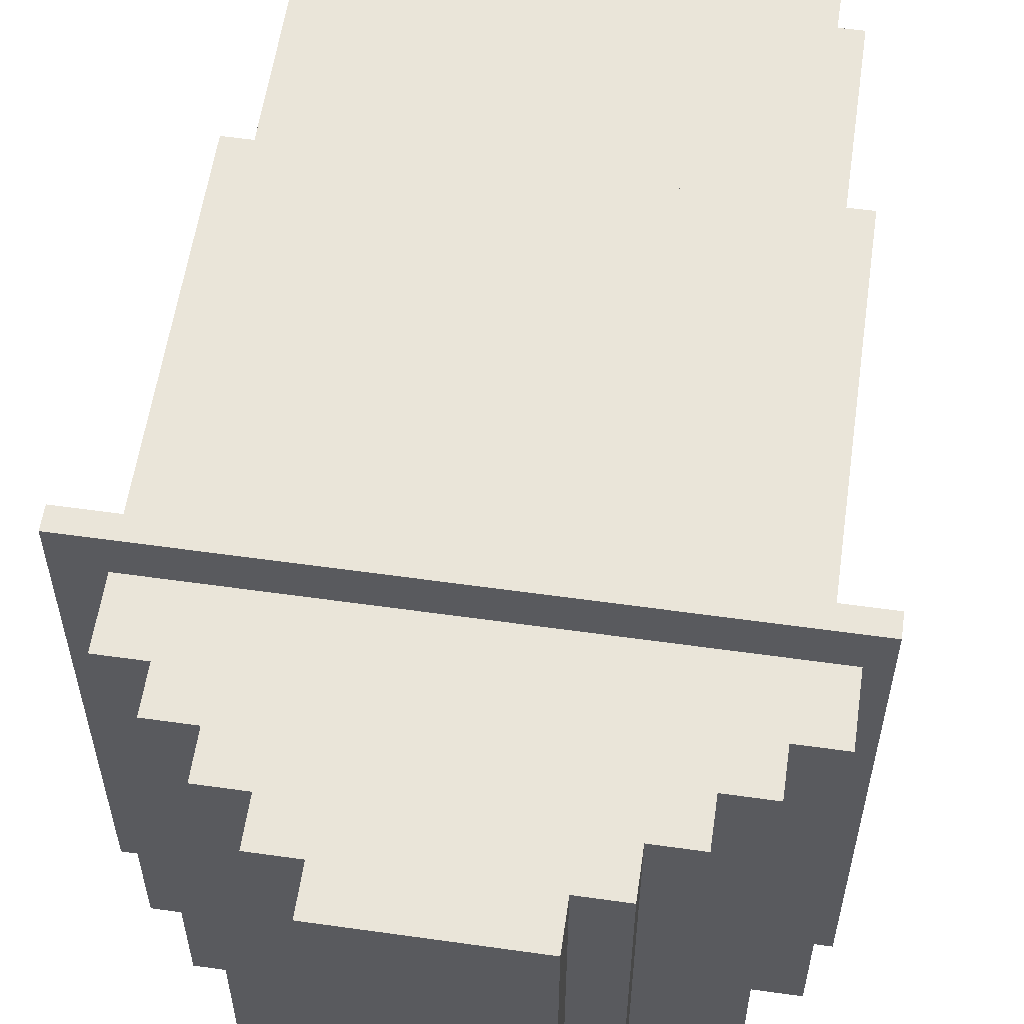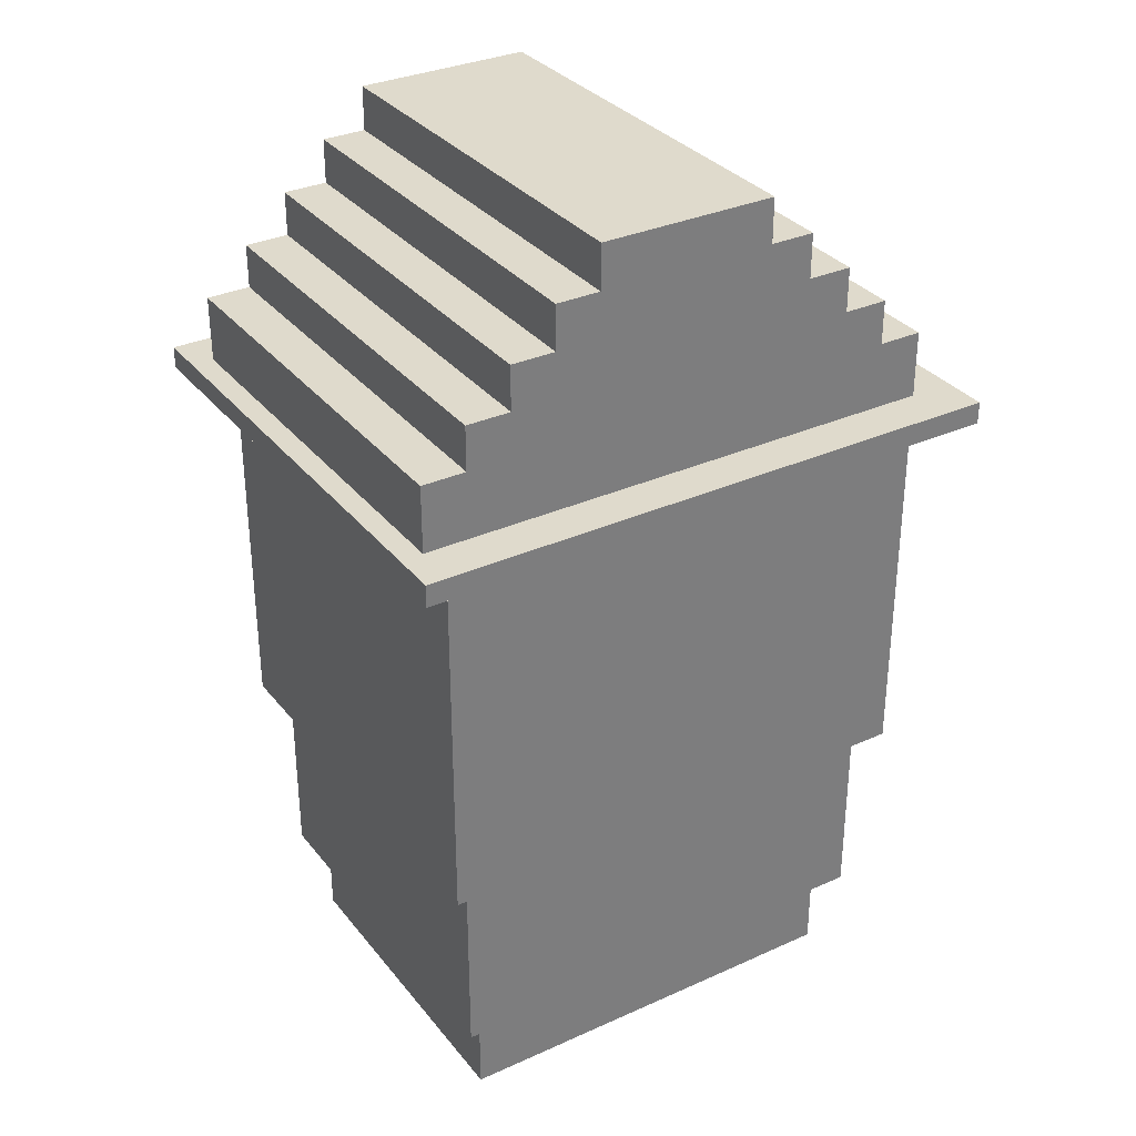
<metadata>
{"format":"obj","ext":"obj","renderer":"f3d","projection":"perspective","resolution":1024,"background":"white","views":[{"elev":57.8,"azim":-171.7,"up":"+Z"},{"elev":32.5,"azim":-32.1,"up":"+Y"}]}
</metadata>
<code>
o
v -1.4 3 1.1
v -1.4 3 -1.2
v -1.4 3.1 1.1
v -1.4 3.1 -1.2
v -1.3 3.1 0.9
v -1.3 3.1 -1
v -1.3 3.4 0.9
v -1.3 3.4 -1
v -1.2 1.3 0.9
v -1.2 1.3 -1
v -1.2 3 0.9
v -1.2 3 -1
v -1.1 0.4 0.8
v -1.1 0.4 -0.9
v -1.1 1.3 0.8
v -1.1 1.3 -0.9
v -1.1 3.4 0.9
v -1.1 3.4 -1
v -1.1 3.6 0.9
v -1.1 3.6 -1
v -1 0 0.7
v -1 0 -0.8
v -1 0.4 0.7
v -1 0.4 -0.8
v -0.9 3.6 0.9
v -0.9 3.6 -1
v -0.9 3.8 0.9
v -0.9 3.8 -1
v -0.7 3.8 0.9
v -0.7 3.8 -1
v -0.7 4 0.9
v -0.7 4 -1
v -0.5 4 0.9
v -0.5 4 -1
v -0.5 4.2 0.9
v -0.5 4.2 -1
v 0.2 4 0.8
v 0.2 4 -0.9
v 0.2 4.1 0.8
v 0.2 4.1 -0.9
v 0.3 3.9 0.8
v 0.3 3.9 -0.9
v 0.3 4 0.8
v 0.3 4 -0.9
v 0.4 3.8 0.8
v 0.4 3.8 -0.9
v 0.4 3.9 0.8
v 0.4 3.9 -0.9
v 0.5 3.6 0.8
v 0.5 3.6 -0.9
v 0.5 3.7 0.8
v 0.5 3.8 0.8
v 0.5 3.8 -0.9
v 0.7 0.2 0.5
v 0.7 0.2 -0.6
v 0.7 0.4 0.5
v 0.7 0.4 -0.6
v 0.7 3.5 0.8
v 0.7 3.5 -0.9
v 0.7 3.6 0.8
v 0.7 3.6 -0.9
v 0.8 0.4 0.6
v 0.8 0.4 -0.7
v 0.8 1.9 0.6
v 0.8 1.9 -0.7
v 0.8 3.4 0.8
v 0.8 3.4 -0.9
v 0.8 3.5 0.8
v 0.8 3.5 -0.9
v 0.9 1.9 0.7
v 0.9 1.9 -0.8
v 0.9 3 0.7
v 0.9 3 -0.8
v 0.9 3.3 0.8
v 0.9 3.3 -0.9
v 0.9 3.4 0.8
v 0.9 3.4 -0.9
v 1 3.1 0.8
v 1 3.1 -0.9
v 1 3.3 0.8
v 1 3.3 -0.9
v 1.1 3 0.9
v 1.1 3 -1
v 1.1 3.1 0.9
v 1.1 3.1 -1
v -1.2 3 0.9
v -1.2 3 -1
v -1.2 3.1 0.9
v -1.2 3.1 0.8
v -1.2 3.1 -0.9
v -1.2 3.1 -1
v -1.2 3.3 0.8
v -1.2 3.3 -0.9
v -1.1 3.3 0.8
v -1.1 3.3 -0.9
v -1.1 3.4 0.8
v -1.1 3.4 -0.9
v -1 1.9 0.7
v -1 1.9 -0.8
v -1 3 0.7
v -1 3 -0.8
v -1 3.4 0.8
v -1 3.4 -0.9
v -1 3.5 0.8
v -1 3.5 -0.9
v -0.9 0.4 0.6
v -0.9 0.4 -0.7
v -0.9 1.9 0.6
v -0.9 1.9 -0.7
v -0.9 3.5 0.8
v -0.9 3.5 -0.9
v -0.9 3.6 0.8
v -0.9 3.6 -0.9
v -0.8 0.2 0.5
v -0.8 0.2 -0.6
v -0.8 0.4 0.5
v -0.8 0.4 -0.6
v -0.8 3.6 0.8
v -0.8 3.6 -0.9
v -0.8 3.7 0.8
v -0.8 3.7 -0.9
v -0.7 3.7 0.8
v -0.7 3.7 -0.9
v -0.7 3.8 0.8
v -0.7 3.8 -0.9
v -0.6 3.8 0.8
v -0.6 3.8 -0.9
v -0.6 3.9 0.8
v -0.6 3.9 -0.9
v -0.5 3.9 0.8
v -0.5 3.9 -0.9
v -0.5 4 0.8
v -0.5 4 -0.9
v -0.4 4 0.8
v -0.4 4 -0.9
v -0.4 4.1 0.8
v -0.4 4.1 -0.9
v 0.3 4 0.9
v 0.3 4 -1
v 0.3 4.2 0.9
v 0.3 4.2 -1
v 0.5 3.8 0.9
v 0.5 3.8 -1
v 0.5 4 0.9
v 0.5 4 -1
v 0.7 3.6 0.9
v 0.7 3.6 -1
v 0.7 3.8 0.9
v 0.7 3.8 -1
v 0.9 0 0.7
v 0.9 0 -0.8
v 0.9 0.4 0.7
v 0.9 0.4 -0.8
v 0.9 3.4 0.9
v 0.9 3.4 -1
v 0.9 3.6 0.9
v 0.9 3.6 -1
v 1 0.4 0.8
v 1 0.4 -0.9
v 1 1.3 0.8
v 1 1.3 -0.9
v 1.1 1.3 0.9
v 1.1 1.3 -1
v 1.1 3 0.9
v 1.1 3 -1
v 1.1 3.1 0.9
v 1.1 3.1 -1
v 1.1 3.4 0.9
v 1.1 3.4 -1
v 1.3 3 1.1
v 1.3 3 -1.2
v 1.3 3.1 1.1
v 1.3 3.1 -1.2
v -1.4 3 1.1
v -1.4 3.1 1.1
v 1.3 3 1.1
v 1.3 3.1 1.1
v -1.3 3.1 0.9
v -1.3 3.4 0.9
v -1.2 1.3 0.9
v -1.2 3 0.9
v -1.1 3.4 0.9
v -1.1 3.6 0.9
v -1 3.2 0.9
v -1 3.4 0.9
v -0.9 3.4 0.9
v -0.9 3.5 0.9
v -0.9 3.6 0.9
v -0.9 3.8 0.9
v -0.8 3.5 0.9
v -0.8 3.6 0.9
v -0.7 3.6 0.9
v -0.7 3.7 0.9
v -0.7 3.8 0.9
v -0.7 4 0.9
v -0.6 3.7 0.9
v -0.6 3.8 0.9
v -0.5 3.8 0.9
v -0.5 3.9 0.9
v -0.5 4 0.9
v -0.5 4.2 0.9
v 0.3 3.8 0.9
v 0.3 3.9 0.9
v 0.3 4 0.9
v 0.3 4.2 0.9
v 0.4 3.7 0.9
v 0.4 3.8 0.9
v 0.5 3.6 0.9
v 0.5 3.7 0.9
v 0.5 3.8 0.9
v 0.5 4 0.9
v 0.6 3.5 0.9
v 0.6 3.6 0.9
v 0.7 3.4 0.9
v 0.7 3.5 0.9
v 0.7 3.6 0.9
v 0.7 3.8 0.9
v 0.8 3.2 0.9
v 0.8 3.4 0.9
v 0.9 3.4 0.9
v 0.9 3.6 0.9
v 1.1 1.3 0.9
v 1.1 3 0.9
v 1.1 3.1 0.9
v 1.1 3.4 0.9
v -1.1 0.4 0.8
v -1.1 1.3 0.8
v 1 0.4 0.8
v 1 1.3 0.8
v -1 0 0.7
v -1 0.4 0.7
v 0.9 0 0.7
v 0.9 0.4 0.7
v -0.8 0.2 -0.6
v -0.8 0.4 -0.6
v 0.7 0.2 -0.6
v 0.7 0.4 -0.6
v -0.9 0.4 -0.7
v -0.9 1.9 -0.7
v 0.8 0.4 -0.7
v 0.8 1.9 -0.7
v -1 1.9 -0.8
v -1 3 -0.8
v 0.9 1.9 -0.8
v 0.9 3 -0.8
v -1.2 3.1 -0.9
v -1.2 3.3 -0.9
v -1.1 3.3 -0.9
v -1.1 3.4 -0.9
v -1 3.4 -0.9
v -1 3.5 -0.9
v -0.9 3.5 -0.9
v -0.9 3.6 -0.9
v -0.8 3.6 -0.9
v -0.8 3.7 -0.9
v -0.7 3.7 -0.9
v -0.7 3.8 -0.9
v -0.6 3.8 -0.9
v -0.6 3.9 -0.9
v -0.5 3.9 -0.9
v -0.5 4 -0.9
v -0.4 4 -0.9
v -0.4 4.1 -0.9
v 0.2 4 -0.9
v 0.2 4.1 -0.9
v 0.3 3.9 -0.9
v 0.3 4 -0.9
v 0.4 3.8 -0.9
v 0.4 3.9 -0.9
v 0.5 3.6 -0.9
v 0.5 3.8 -0.9
v 0.7 3.5 -0.9
v 0.7 3.6 -0.9
v 0.8 3.4 -0.9
v 0.8 3.5 -0.9
v 0.9 3.3 -0.9
v 0.9 3.4 -0.9
v 1 3.1 -0.9
v 1 3.3 -0.9
v -1.2 3 -1
v -1.2 3.1 -1
v 1.1 3 -1
v 1.1 3.1 -1
v -1.2 3 0.9
v -1.2 3.1 0.9
v 1.1 3 0.9
v 1.1 3.1 0.9
v -1.2 3.1 0.8
v -1.2 3.3 0.8
v -1.1 3.3 0.8
v -1.1 3.4 0.8
v -1 3.2 0.8
v -1 3.4 0.8
v -1 3.5 0.8
v -0.9 3.4 0.8
v -0.9 3.5 0.8
v -0.9 3.6 0.8
v -0.8 3.5 0.8
v -0.8 3.6 0.8
v -0.8 3.7 0.8
v -0.7 3.6 0.8
v -0.7 3.7 0.8
v -0.7 3.8 0.8
v -0.6 3.7 0.8
v -0.6 3.8 0.8
v -0.6 3.9 0.8
v -0.5 3.8 0.8
v -0.5 3.9 0.8
v -0.5 4 0.8
v -0.4 4 0.8
v -0.4 4.1 0.8
v 0.2 4 0.8
v 0.2 4.1 0.8
v 0.3 3.8 0.8
v 0.3 3.9 0.8
v 0.3 4 0.8
v 0.4 3.7 0.8
v 0.4 3.8 0.8
v 0.4 3.9 0.8
v 0.5 3.6 0.8
v 0.5 3.7 0.8
v 0.5 3.8 0.8
v 0.6 3.5 0.8
v 0.6 3.6 0.8
v 0.7 3.4 0.8
v 0.7 3.5 0.8
v 0.7 3.6 0.8
v 0.8 3.2 0.8
v 0.8 3.4 0.8
v 0.8 3.5 0.8
v 0.9 3.3 0.8
v 0.9 3.4 0.8
v 1 3.1 0.8
v 1 3.3 0.8
v -1 1.9 0.7
v -1 3 0.7
v 0.9 1.9 0.7
v 0.9 3 0.7
v -0.9 0.4 0.6
v -0.9 1.9 0.6
v 0.8 0.4 0.6
v 0.8 1.9 0.6
v -0.8 0.2 0.5
v -0.8 0.4 0.5
v 0.7 0.2 0.5
v 0.7 0.4 0.5
v -1 0 -0.8
v -1 0.4 -0.8
v 0.9 0 -0.8
v 0.9 0.4 -0.8
v -1.1 0.4 -0.9
v -1.1 1.3 -0.9
v 1 0.4 -0.9
v 1 1.3 -0.9
v -1.3 3.1 -1
v -1.3 3.4 -1
v -1.2 1.3 -1
v -1.2 3 -1
v -1.1 3.4 -1
v -1.1 3.6 -1
v -0.9 3.6 -1
v -0.9 3.8 -1
v -0.7 3.8 -1
v -0.7 4 -1
v -0.5 4 -1
v -0.5 4.2 -1
v 0.3 4 -1
v 0.3 4.2 -1
v 0.5 3.8 -1
v 0.5 4 -1
v 0.7 3.6 -1
v 0.7 3.8 -1
v 0.9 3.4 -1
v 0.9 3.6 -1
v 1.1 1.3 -1
v 1.1 3 -1
v 1.1 3.1 -1
v 1.1 3.4 -1
v -1.4 3 -1.2
v -1.4 3.1 -1.2
v 1.3 3 -1.2
v 1.3 3.1 -1.2
v -1 0 0.7
v 0.9 0 0.7
v -1 0 -0.8
v 0.9 0 -0.8
v -1.1 0.4 0.8
v 1 0.4 0.8
v -1 0.4 0.7
v 0.9 0.4 0.7
v -1 0.4 -0.8
v 0.9 0.4 -0.8
v -1.1 0.4 -0.9
v 1 0.4 -0.9
v -1.2 1.3 0.9
v 1.1 1.3 0.9
v -1.1 1.3 0.8
v 1 1.3 0.8
v -1.1 1.3 -0.9
v 1 1.3 -0.9
v -1.2 1.3 -1
v 1.1 1.3 -1
v -1.4 3 1.1
v 1.3 3 1.1
v -1.2 3 0.9
v 1.1 3 0.9
v -1.2 3 -1
v 1.1 3 -1
v -1.4 3 -1.2
v 1.3 3 -1.2
v -1.2 3.1 0.9
v 1.1 3.1 0.9
v -1.2 3.1 0.8
v 1 3.1 0.8
v -1.2 3.1 -0.9
v 1 3.1 -0.9
v -1.2 3.1 -1
v 1.1 3.1 -1
v -1.2 3.3 0.8
v -1.1 3.3 0.8
v 0.9 3.3 0.8
v 1 3.3 0.8
v -1.2 3.3 -0.9
v -1.1 3.3 -0.9
v 0.9 3.3 -0.9
v 1 3.3 -0.9
v -1.1 3.4 0.8
v -1 3.4 0.8
v 0.8 3.4 0.8
v 0.9 3.4 0.8
v -1.1 3.4 -0.9
v -1 3.4 -0.9
v 0.8 3.4 -0.9
v 0.9 3.4 -0.9
v -1 3.5 0.8
v -0.9 3.5 0.8
v 0.7 3.5 0.8
v 0.8 3.5 0.8
v -1 3.5 -0.9
v -0.9 3.5 -0.9
v 0.7 3.5 -0.9
v 0.8 3.5 -0.9
v -0.9 3.6 0.8
v -0.8 3.6 0.8
v 0.5 3.6 0.8
v 0.6 3.6 0.8
v 0.7 3.6 0.8
v -0.9 3.6 -0.9
v -0.8 3.6 -0.9
v 0.5 3.6 -0.9
v 0.7 3.6 -0.9
v -0.8 3.7 0.8
v -0.7 3.7 0.8
v -0.8 3.7 -0.9
v -0.7 3.7 -0.9
v -0.7 3.8 0.8
v -0.6 3.8 0.8
v 0.4 3.8 0.8
v 0.5 3.8 0.8
v -0.7 3.8 -0.9
v -0.6 3.8 -0.9
v 0.4 3.8 -0.9
v 0.5 3.8 -0.9
v -0.6 3.9 0.8
v -0.5 3.9 0.8
v 0.3 3.9 0.8
v 0.4 3.9 0.8
v -0.6 3.9 -0.9
v -0.5 3.9 -0.9
v 0.3 3.9 -0.9
v 0.4 3.9 -0.9
v -0.5 4 0.8
v -0.4 4 0.8
v 0.2 4 0.8
v 0.3 4 0.8
v -0.5 4 -0.9
v -0.4 4 -0.9
v 0.2 4 -0.9
v 0.3 4 -0.9
v -0.4 4.1 0.8
v 0.2 4.1 0.8
v -0.4 4.1 -0.9
v 0.2 4.1 -0.9
v -0.8 0.2 0.5
v 0.7 0.2 0.5
v -0.8 0.2 -0.6
v 0.7 0.2 -0.6
v -0.9 0.4 0.6
v 0.8 0.4 0.6
v -0.8 0.4 0.5
v 0.7 0.4 0.5
v -0.8 0.4 -0.6
v 0.7 0.4 -0.6
v -0.9 0.4 -0.7
v 0.8 0.4 -0.7
v -1 1.9 0.7
v 0.9 1.9 0.7
v -0.9 1.9 0.6
v 0.8 1.9 0.6
v -0.9 1.9 -0.7
v 0.8 1.9 -0.7
v -1 1.9 -0.8
v 0.9 1.9 -0.8
v -1.2 3 0.9
v 1.1 3 0.9
v -1.1 3 0.8
v 1 3 0.8
v -1 3 0.7
v 0.9 3 0.7
v -1 3 -0.8
v 0.9 3 -0.8
v -1.1 3 -0.9
v 1 3 -0.9
v -1.2 3 -1
v 1.1 3 -1
v -1.4 3.1 1.1
v 1.3 3.1 1.1
v -1.3 3.1 0.9
v 1.1 3.1 0.9
v -1.3 3.1 -1
v 1.1 3.1 -1
v -1.4 3.1 -1.2
v 1.3 3.1 -1.2
v -1.3 3.4 0.9
v -1.1 3.4 0.9
v 0.9 3.4 0.9
v 1.1 3.4 0.9
v -1.3 3.4 -1
v -1.1 3.4 -1
v 0.9 3.4 -1
v 1.1 3.4 -1
v -1.1 3.6 0.9
v -0.9 3.6 0.9
v 0.7 3.6 0.9
v 0.9 3.6 0.9
v -1.1 3.6 -1
v -0.9 3.6 -1
v 0.7 3.6 -1
v 0.9 3.6 -1
v -0.9 3.8 0.9
v -0.7 3.8 0.9
v 0.5 3.8 0.9
v 0.7 3.8 0.9
v -0.9 3.8 -1
v -0.7 3.8 -1
v 0.5 3.8 -1
v 0.7 3.8 -1
v -0.7 4 0.9
v -0.5 4 0.9
v 0.3 4 0.9
v 0.5 4 0.9
v -0.7 4 -1
v -0.5 4 -1
v 0.3 4 -1
v 0.5 4 -1
v -0.5 4.2 0.9
v 0.3 4.2 0.9
v -0.5 4.2 -1
v 0.3 4.2 -1
f 3 2 1
f 4 2 3
f 7 6 5
f 8 6 7
f 11 10 9
f 12 10 11
f 15 14 13
f 16 14 15
f 19 18 17
f 20 18 19
f 23 22 21
f 24 22 23
f 27 26 25
f 28 26 27
f 31 30 29
f 32 30 31
f 35 34 33
f 36 34 35
f 39 38 37
f 40 38 39
f 43 42 41
f 44 42 43
f 47 46 45
f 48 46 47
f 51 50 49
f 52 50 51
f 53 50 52
f 56 55 54
f 57 55 56
f 60 59 58
f 61 59 60
f 64 63 62
f 65 63 64
f 68 67 66
f 69 67 68
f 72 71 70
f 73 71 72
f 76 75 74
f 77 75 76
f 80 79 78
f 81 79 80
f 84 83 82
f 85 83 84
f 86 87 88
f 88 87 89
f 89 87 90
f 90 87 91
f 89 90 92
f 92 90 93
f 94 95 96
f 96 95 97
f 98 99 100
f 100 99 101
f 102 103 104
f 104 103 105
f 106 107 108
f 108 107 109
f 110 111 112
f 112 111 113
f 114 115 116
f 116 115 117
f 118 119 120
f 120 119 121
f 122 123 124
f 124 123 125
f 126 127 128
f 128 127 129
f 130 131 132
f 132 131 133
f 134 135 136
f 136 135 137
f 138 139 140
f 140 139 141
f 142 143 144
f 144 143 145
f 146 147 148
f 148 147 149
f 150 151 152
f 152 151 153
f 154 155 156
f 156 155 157
f 158 159 160
f 160 159 161
f 162 163 164
f 164 163 165
f 166 167 168
f 168 167 169
f 170 171 172
f 172 171 173
f 176 175 174
f 177 175 176
f 182 179 178
f 184 182 178
f 184 183 182
f 185 183 184
f 186 185 184
f 186 183 185
f 187 183 186
f 188 183 187
f 190 187 186
f 190 189 188
f 190 188 187
f 191 189 190
f 192 191 190
f 192 189 191
f 193 189 192
f 194 189 193
f 196 193 192
f 196 195 194
f 196 194 193
f 197 195 196
f 198 197 196
f 198 195 197
f 199 195 198
f 200 195 199
f 202 198 196
f 202 199 198
f 203 201 200
f 203 199 202
f 203 200 199
f 204 201 203
f 205 201 204
f 206 196 192
f 206 202 196
f 207 204 203
f 207 202 206
f 207 203 202
f 208 192 190
f 208 206 192
f 209 207 206
f 209 206 208
f 210 204 207
f 210 207 209
f 211 204 210
f 212 190 186
f 212 208 190
f 213 209 208
f 213 208 212
f 213 210 209
f 214 186 184
f 214 212 186
f 215 213 212
f 215 212 214
f 216 210 213
f 216 213 215
f 217 210 216
f 218 184 178
f 218 214 184
f 219 215 214
f 219 214 218
f 219 216 215
f 220 219 218
f 220 216 219
f 221 216 220
f 222 181 180
f 223 181 222
f 224 218 178
f 224 220 218
f 225 220 224
f 228 227 226
f 229 227 228
f 232 231 230
f 233 231 232
f 236 235 234
f 237 235 236
f 240 239 238
f 241 239 240
f 244 243 242
f 245 243 244
f 248 247 246
f 250 249 248
f 252 251 250
f 254 253 252
f 256 255 254
f 258 257 256
f 260 259 258
f 262 261 260
f 264 262 260
f 264 263 262
f 265 263 264
f 266 260 258
f 266 264 260
f 267 264 266
f 268 258 256
f 268 266 258
f 269 266 268
f 270 254 252
f 270 256 254
f 270 268 256
f 271 268 270
f 272 252 250
f 272 270 252
f 273 270 272
f 274 250 248
f 274 272 250
f 275 272 274
f 276 248 246
f 276 274 248
f 277 274 276
f 278 276 246
f 279 276 278
f 282 281 280
f 283 281 282
f 284 285 286
f 286 285 287
f 288 289 290
f 288 290 292
f 290 291 292
f 292 291 293
f 292 293 295
f 293 294 295
f 295 294 296
f 295 296 298
f 296 297 298
f 298 297 299
f 298 299 301
f 299 300 301
f 301 300 302
f 301 302 304
f 302 303 304
f 304 303 305
f 304 305 307
f 305 306 307
f 307 306 308
f 308 309 310
f 308 310 312
f 310 311 312
f 312 311 313
f 304 307 314
f 307 308 314
f 308 312 315
f 314 308 315
f 315 312 316
f 301 304 317
f 304 314 317
f 314 315 318
f 317 314 318
f 318 315 319
f 298 301 320
f 301 317 320
f 317 318 321
f 320 317 321
f 321 318 322
f 295 298 323
f 298 320 323
f 323 320 324
f 292 295 325
f 295 323 325
f 323 324 326
f 325 323 326
f 326 324 327
f 288 292 328
f 292 325 328
f 325 326 329
f 328 325 329
f 329 326 330
f 328 329 331
f 331 329 332
f 288 328 333
f 328 331 333
f 333 331 334
f 335 336 337
f 337 336 338
f 339 340 341
f 341 340 342
f 343 344 345
f 345 344 346
f 347 348 349
f 349 348 350
f 351 352 353
f 353 352 354
f 355 356 359
f 359 360 361
f 361 362 363
f 363 364 365
f 363 365 367
f 365 366 367
f 367 366 368
f 361 363 369
f 363 367 369
f 369 367 370
f 359 361 371
f 361 369 371
f 371 369 372
f 355 359 373
f 359 371 373
f 373 371 374
f 357 358 375
f 375 358 376
f 355 373 377
f 377 373 378
f 379 380 381
f 381 380 382
f 385 384 383
f 386 384 385
f 389 388 387
f 390 388 389
f 391 389 387
f 392 388 390
f 393 391 387
f 393 392 391
f 394 388 392
f 394 392 393
f 397 396 395
f 398 396 397
f 399 397 395
f 400 396 398
f 401 399 395
f 401 400 399
f 402 396 400
f 402 400 401
f 405 404 403
f 406 404 405
f 407 405 403
f 408 404 406
f 409 407 403
f 409 408 407
f 410 404 408
f 410 408 409
f 413 412 411
f 414 412 413
f 416 412 414
f 417 416 415
f 418 412 416
f 418 416 417
f 423 420 419
f 424 420 423
f 425 422 421
f 426 422 425
f 431 428 427
f 432 428 431
f 433 430 429
f 434 430 433
f 439 436 435
f 440 436 439
f 441 438 437
f 442 438 441
f 448 444 443
f 449 444 448
f 450 447 446
f 450 446 445
f 451 447 450
f 454 453 452
f 455 453 454
f 460 457 456
f 461 457 460
f 462 459 458
f 463 459 462
f 468 465 464
f 469 465 468
f 470 467 466
f 471 467 470
f 476 473 472
f 477 473 476
f 478 475 474
f 479 475 478
f 482 481 480
f 483 481 482
f 484 485 486
f 486 485 487
f 488 489 490
f 490 489 491
f 488 490 492
f 491 489 493
f 488 492 494
f 492 493 494
f 493 489 495
f 494 493 495
f 496 497 498
f 498 497 499
f 496 498 500
f 499 497 501
f 496 500 502
f 500 501 502
f 501 497 503
f 502 501 503
f 504 505 506
f 506 505 507
f 506 507 508
f 508 507 509
f 506 508 510
f 509 507 511
f 504 506 512
f 510 511 512
f 506 510 512
f 511 507 513
f 512 511 513
f 507 505 513
f 504 512 514
f 512 513 514
f 513 505 515
f 514 513 515
f 516 517 518
f 518 517 519
f 516 518 520
f 519 517 521
f 516 520 522
f 520 521 522
f 521 517 523
f 522 521 523
f 524 525 528
f 528 525 529
f 526 527 530
f 530 527 531
f 532 533 536
f 536 533 537
f 534 535 538
f 538 535 539
f 540 541 544
f 544 541 545
f 542 543 546
f 546 543 547
f 548 549 552
f 552 549 553
f 550 551 554
f 554 551 555
f 556 557 558
f 558 557 559

</code>
